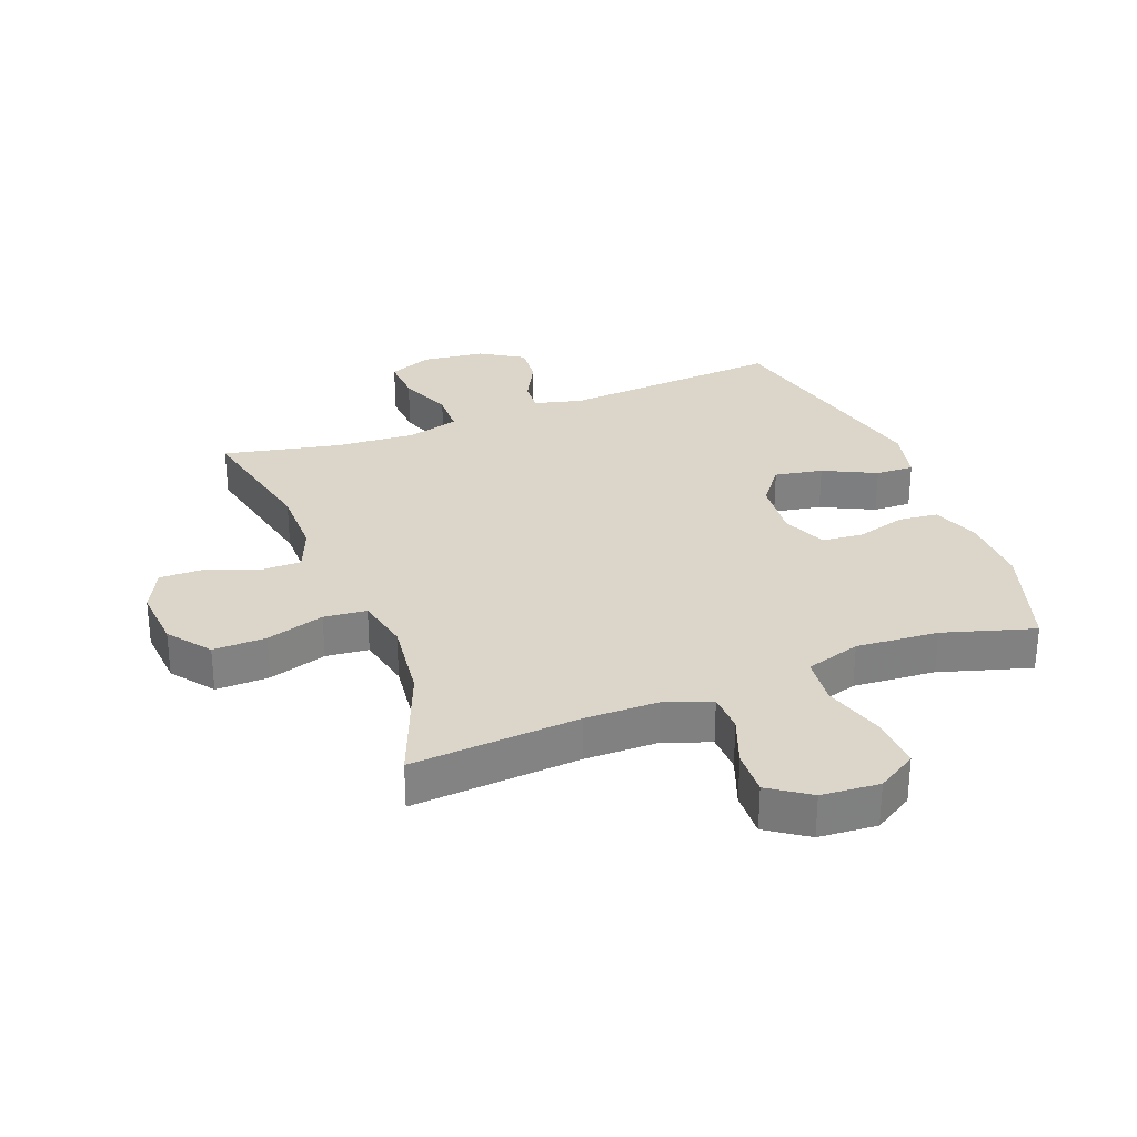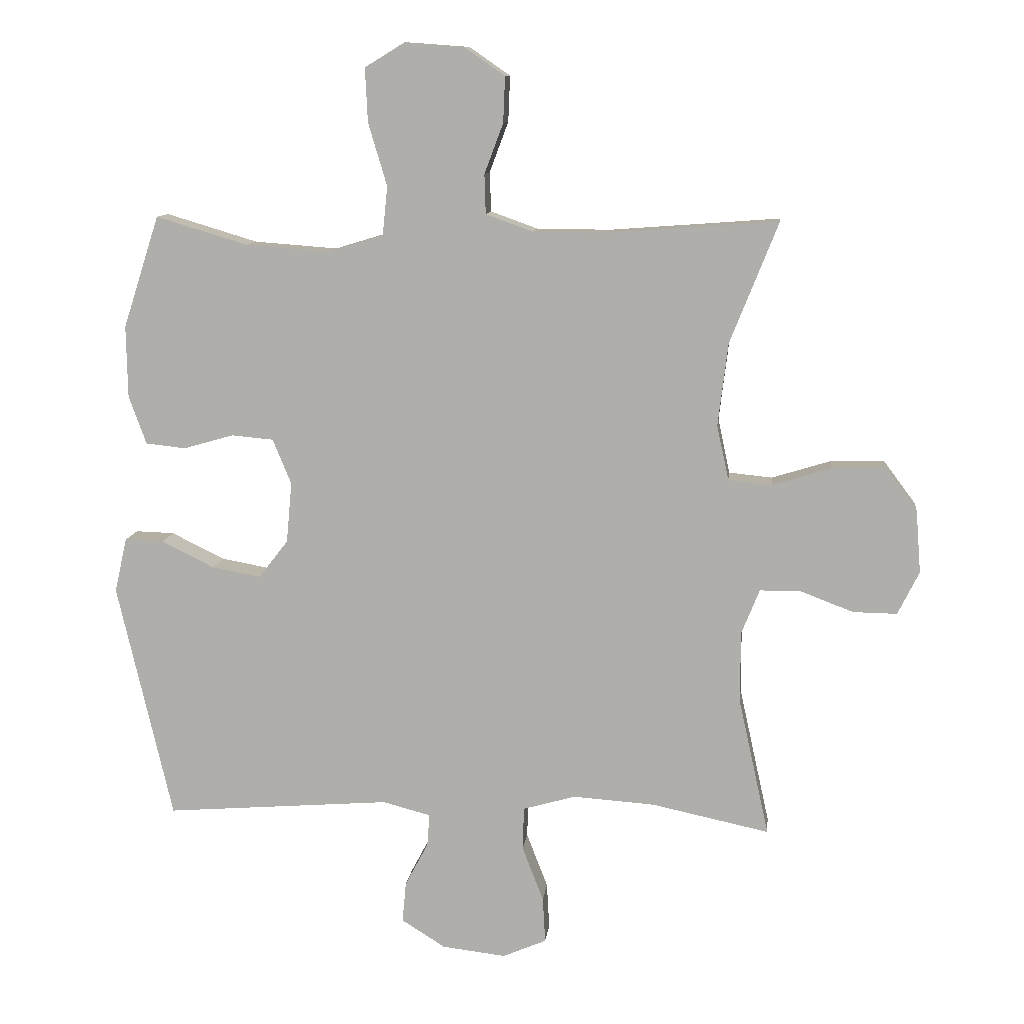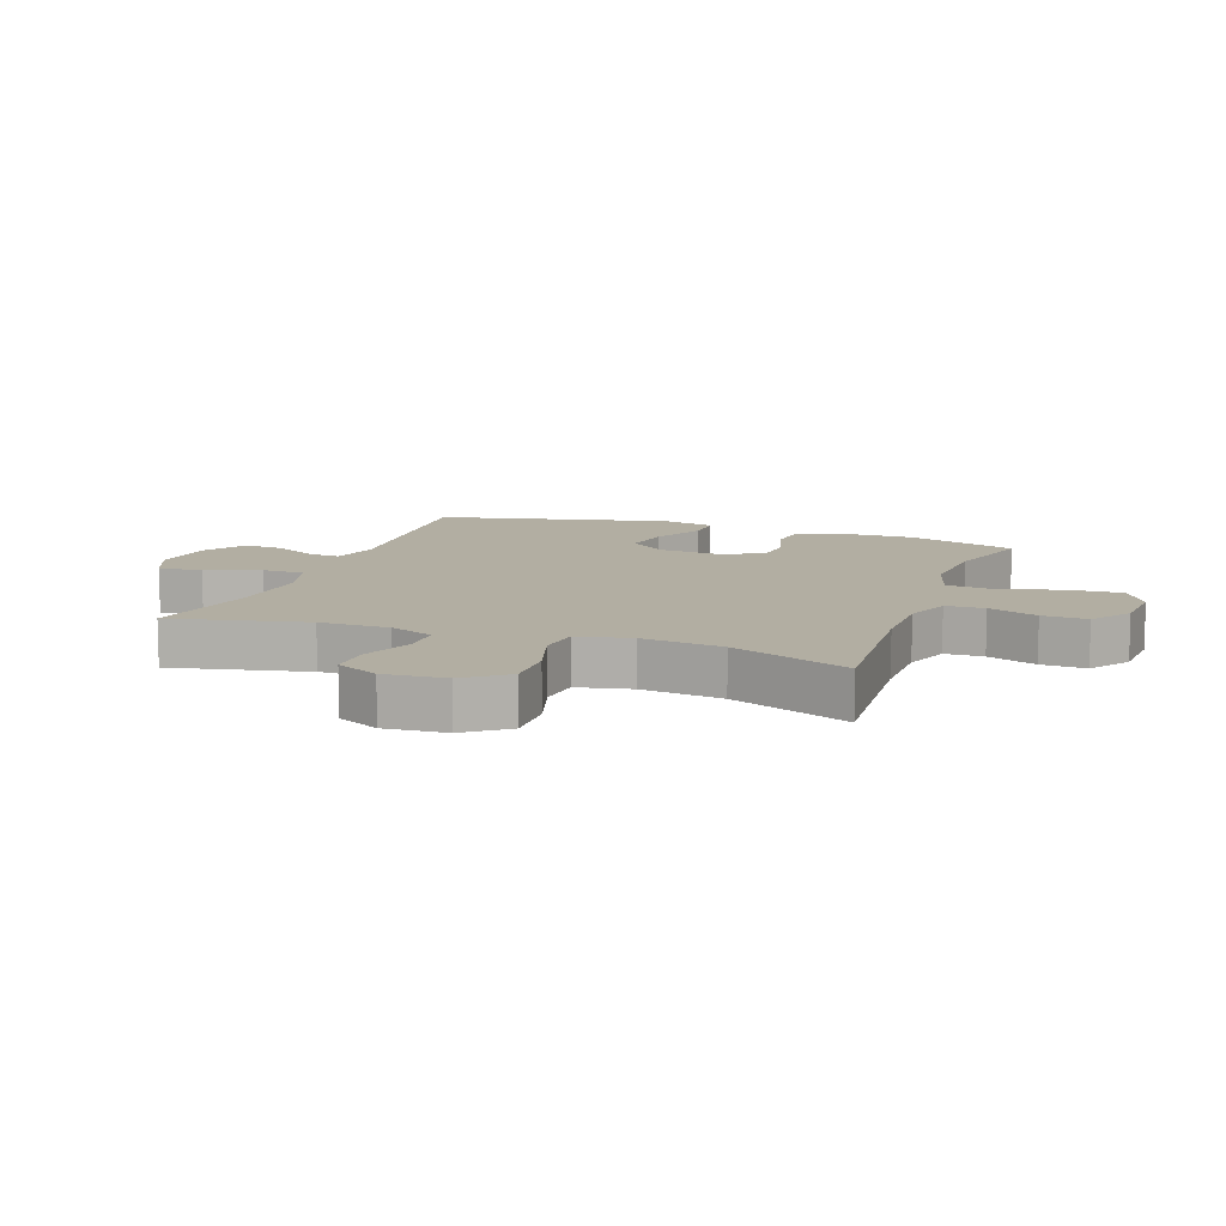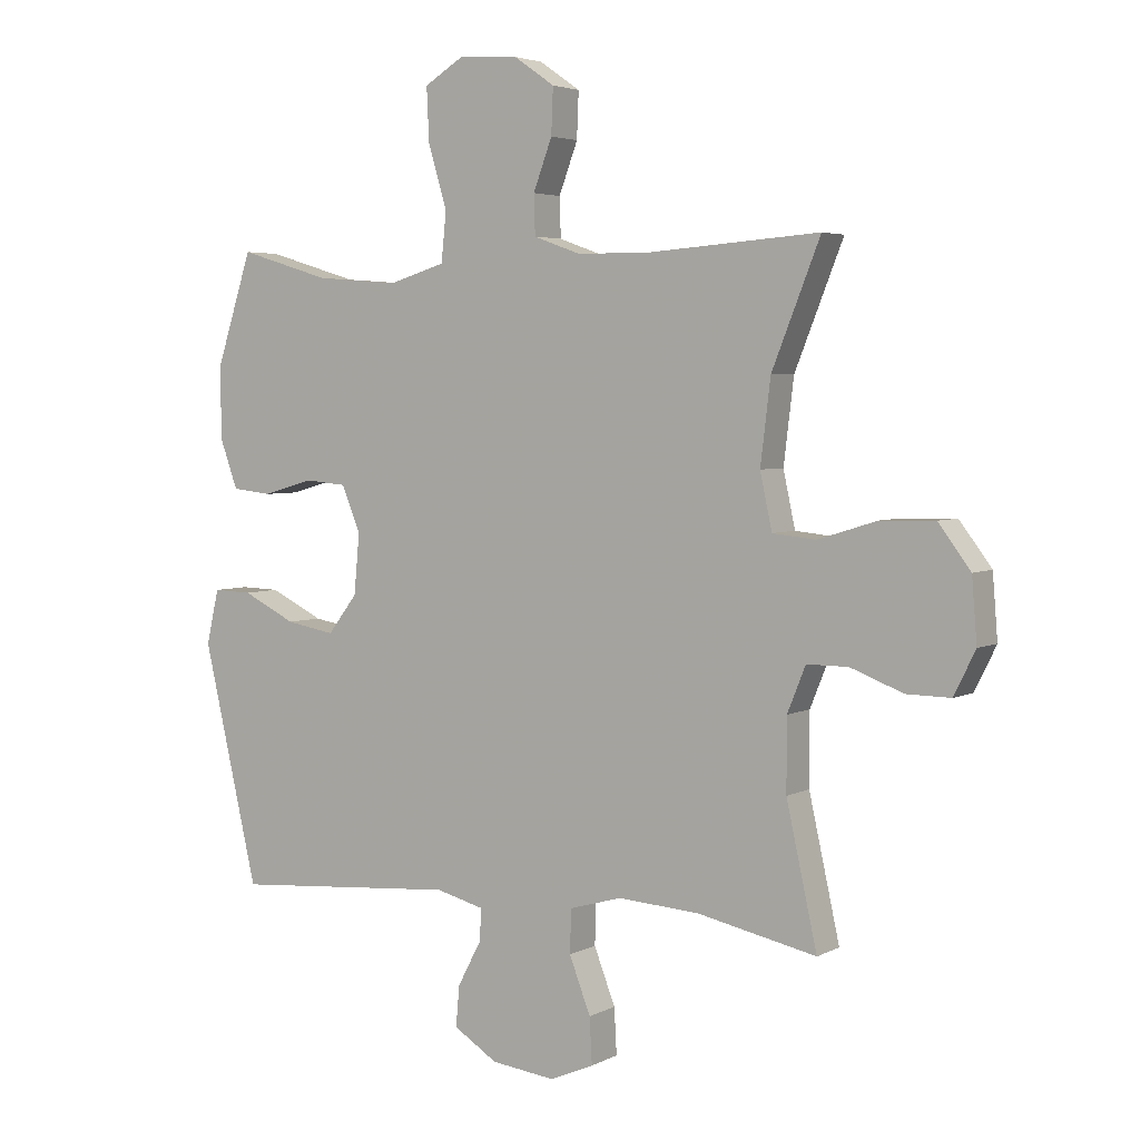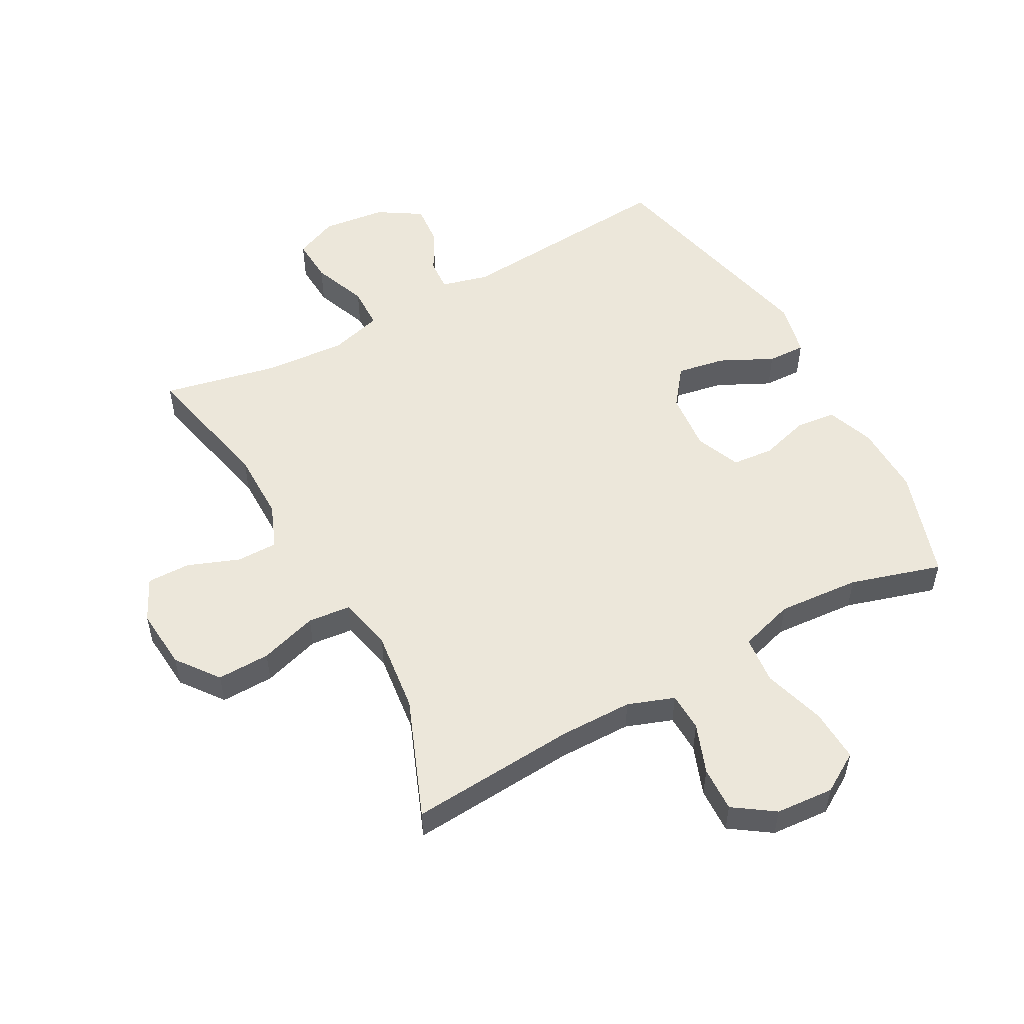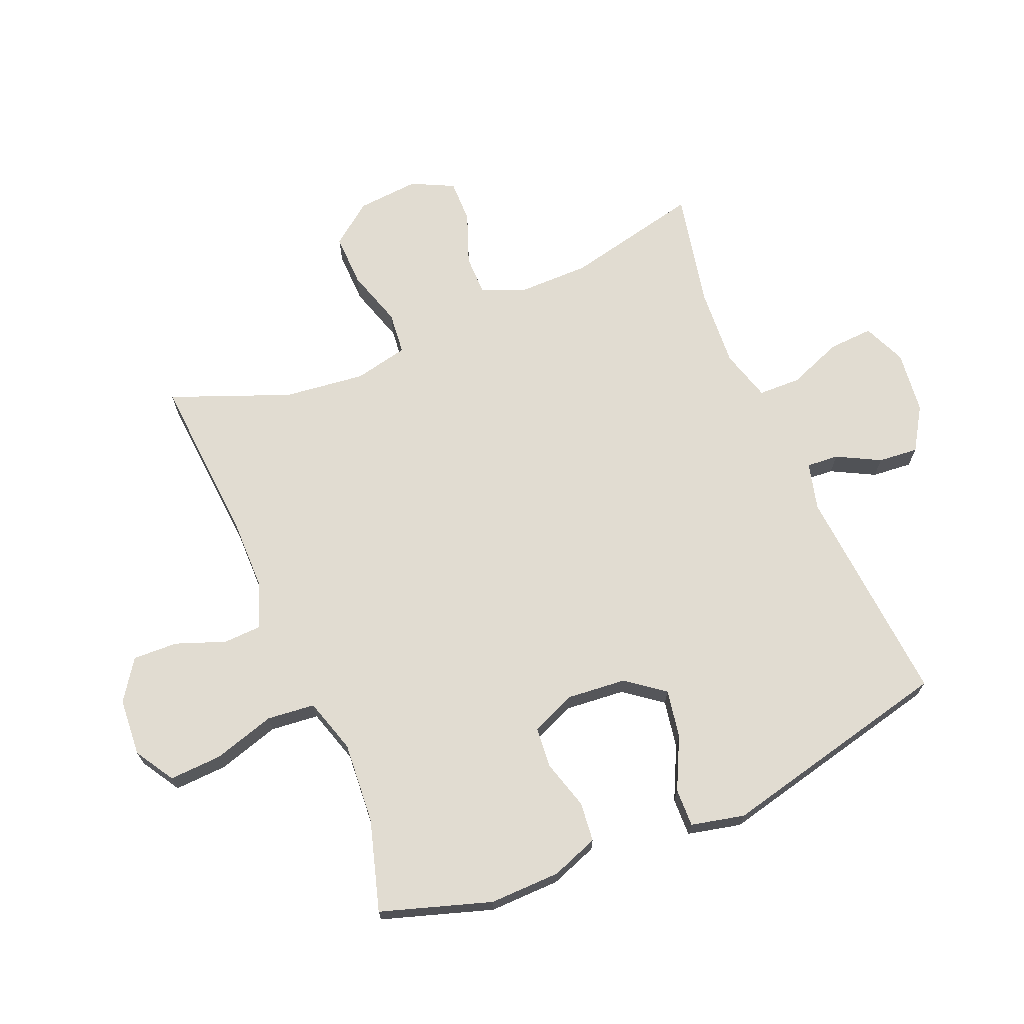
<metadata>
{"format":"obj","ext":"obj","renderer":"f3d","projection":"perspective","resolution":1024,"background":"white","views":[{"elev":30.0,"azim":-21.1,"up":"+Y"},{"elev":10.8,"azim":-173.5,"up":"+Z"},{"elev":10.7,"azim":-70.2,"up":"+Y"},{"elev":4.0,"azim":-147.9,"up":"+Z"},{"elev":53.1,"azim":-28.8,"up":"+Y"},{"elev":69.3,"azim":67.1,"up":"+Y"}]}
</metadata>
<code>
v -0.5 0.07 -0.5
v -0.451 0.07 -0.279
v -0.451 0.07 -0.165
v -0.48 0.07 -0.093
v -0.546 0.07 -0.093
v -0.63 0.07 -0.125
v -0.7 0.07 -0.126
v -0.734 0.07 -0.057
v -0.726 0.07 0.043
v -0.675 0.07 0.111
v -0.589 0.07 0.109
v -0.495 0.07 0.08
v -0.426 0.07 0.087
v -0.407 0.07 0.175
v -0.423 0.07 0.307
v -0.5 0.07 0.5
v -0.228 0.07 0.48
v -0.11 0.07 0.481
v -0.035 0.07 0.508
v -0.033 0.07 0.571
v -0.063 0.07 0.651
v -0.066 0.07 0.724
v -0.001 0.07 0.769
v 0.093 0.07 0.776
v 0.157 0.07 0.737
v 0.153 0.07 0.651
v 0.123 0.07 0.551
v 0.131 0.07 0.473
v 0.22 0.07 0.446
v 0.353 0.07 0.456
v 0.5 0.07 0.5
v 0.558 0.07 0.321
v 0.556 0.07 0.206
v 0.528 0.07 0.129
v 0.464 0.07 0.122
v 0.384 0.07 0.145
v 0.317 0.07 0.139
v 0.287 0.07 0.067
v 0.296 0.07 -0.03
v 0.343 0.07 -0.091
v 0.421 0.07 -0.077
v 0.506 0.07 -0.035
v 0.568 0.07 -0.033
v 0.588 0.07 -0.12
v 0.5 0.07 -0.5
v 0.139 0.07 -0.472
v 0.062 0.07 -0.492
v 0.066 0.07 -0.544
v 0.103 0.07 -0.614
v 0.109 0.07 -0.679
v 0.039 0.07 -0.723
v -0.063 0.07 -0.735
v -0.133 0.07 -0.705
v -0.129 0.07 -0.632
v -0.095 0.07 -0.544
v -0.097 0.07 -0.475
v -0.181 0.07 -0.451
v -0.312 0.07 -0.46
v -0.5 0 -0.5
v -0.451 0 -0.279
v -0.451 0 -0.165
v -0.48 0 -0.093
v -0.546 0 -0.093
v -0.63 0 -0.125
v -0.7 0 -0.126
v -0.734 0 -0.057
v -0.726 0 0.043
v -0.675 0 0.111
v -0.589 0 0.109
v -0.495 0 0.08
v -0.426 0 0.087
v -0.407 0 0.175
v -0.423 0 0.307
v -0.5 0 0.5
v -0.228 0 0.48
v -0.11 0 0.481
v -0.035 0 0.508
v -0.033 0 0.571
v -0.063 0 0.651
v -0.066 0 0.724
v -0.001 0 0.769
v 0.093 0 0.776
v 0.157 0 0.737
v 0.153 0 0.651
v 0.123 0 0.551
v 0.131 0 0.473
v 0.22 0 0.446
v 0.353 0 0.456
v 0.5 0 0.5
v 0.558 0 0.321
v 0.556 0 0.206
v 0.528 0 0.129
v 0.464 0 0.122
v 0.384 0 0.145
v 0.317 0 0.139
v 0.287 0 0.067
v 0.296 0 -0.03
v 0.343 0 -0.091
v 0.421 0 -0.077
v 0.506 0 -0.035
v 0.568 0 -0.033
v 0.588 0 -0.12
v 0.5 0 -0.5
v 0.139 0 -0.472
v 0.062 0 -0.492
v 0.066 0 -0.544
v 0.103 0 -0.614
v 0.109 0 -0.679
v 0.039 0 -0.723
v -0.063 0 -0.735
v -0.133 0 -0.705
v -0.129 0 -0.632
v -0.095 0 -0.544
v -0.097 0 -0.475
v -0.181 0 -0.451
v -0.312 0 -0.46
f 53 54 55
f 52 53 55
f 51 52 55
f 50 51 55
f 49 50 55
f 48 49 55
f 47 48 55 56
f 46 47 56 57
f 44 45 46
f 43 44 46
f 42 43 46
f 41 42 46
f 40 41 46 57
f 34 35 36
f 33 34 36
f 32 33 36
f 31 32 36
f 30 31 36
f 29 30 36 37
f 28 29 37 38
f 25 26 27
f 24 25 27
f 23 24 27
f 22 23 27
f 21 22 27
f 20 21 27
f 19 20 27 28
f 28 38 39
f 19 28 39
f 18 19 39
f 15 16 17
f 40 57 58
f 39 40 58
f 18 39 58
f 17 18 58
f 15 17 58
f 14 15 58
f 10 11 12
f 9 10 12
f 8 9 12
f 7 8 12
f 6 7 12
f 5 6 12
f 58 1 2
f 58 2 3
f 14 58 3
f 13 14 3
f 4 5 12 13
f 3 4 13
f 113 112 111
f 113 111 110
f 113 110 109
f 113 109 108
f 113 108 107
f 113 107 106
f 114 113 106 105
f 115 114 105 104
f 104 103 102
f 104 102 101
f 104 101 100
f 104 100 99
f 115 104 99 98
f 94 93 92
f 94 92 91
f 94 91 90
f 94 90 89
f 94 89 88
f 95 94 88 87
f 96 95 87 86
f 85 84 83
f 85 83 82
f 85 82 81
f 85 81 80
f 85 80 79
f 85 79 78
f 86 85 78 77
f 97 96 86
f 97 86 77
f 97 77 76
f 75 74 73
f 116 115 98
f 116 98 97
f 116 97 76
f 116 76 75
f 116 75 73
f 116 73 72
f 70 69 68
f 70 68 67
f 70 67 66
f 70 66 65
f 70 65 64
f 70 64 63
f 60 59 116
f 61 60 116
f 61 116 72
f 61 72 71
f 71 70 63 62
f 71 62 61
f 1 59 60 2
f 2 60 61 3
f 3 61 62 4
f 4 62 63 5
f 5 63 64 6
f 6 64 65 7
f 7 65 66 8
f 8 66 67 9
f 9 67 68 10
f 10 68 69 11
f 11 69 70 12
f 12 70 71 13
f 13 71 72 14
f 14 72 73 15
f 15 73 74 16
f 16 74 75 17
f 17 75 76 18
f 18 76 77 19
f 19 77 78 20
f 20 78 79 21
f 21 79 80 22
f 22 80 81 23
f 23 81 82 24
f 24 82 83 25
f 25 83 84 26
f 26 84 85 27
f 27 85 86 28
f 28 86 87 29
f 29 87 88 30
f 30 88 89 31
f 31 89 90 32
f 32 90 91 33
f 33 91 92 34
f 34 92 93 35
f 35 93 94 36
f 36 94 95 37
f 37 95 96 38
f 38 96 97 39
f 39 97 98 40
f 40 98 99 41
f 41 99 100 42
f 42 100 101 43
f 43 101 102 44
f 44 102 103 45
f 45 103 104 46
f 46 104 105 47
f 47 105 106 48
f 48 106 107 49
f 49 107 108 50
f 50 108 109 51
f 51 109 110 52
f 52 110 111 53
f 53 111 112 54
f 54 112 113 55
f 55 113 114 56
f 56 114 115 57
f 57 115 116 58
f 58 116 59 1

</code>
